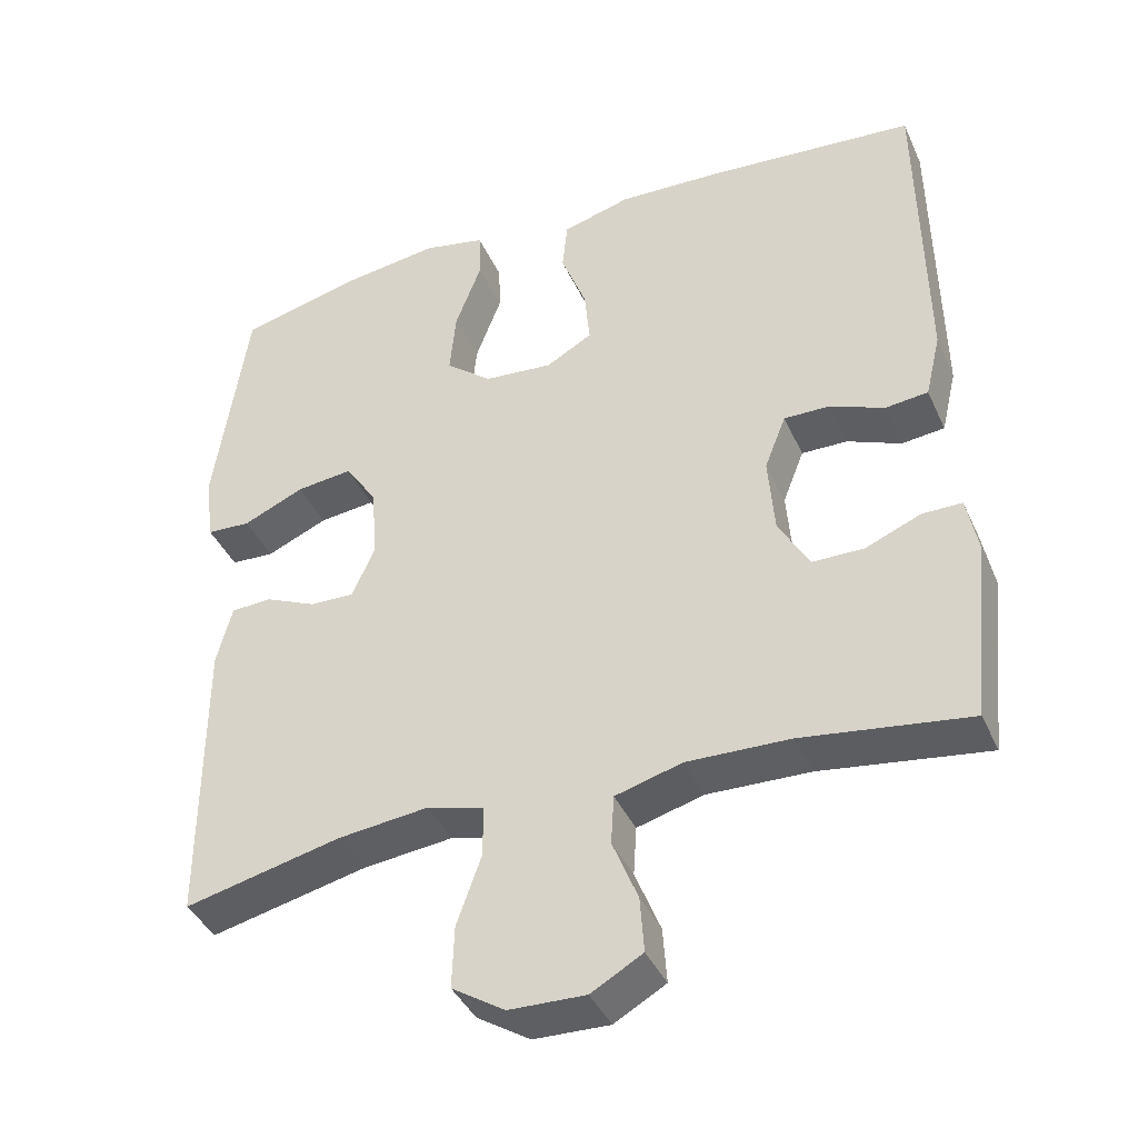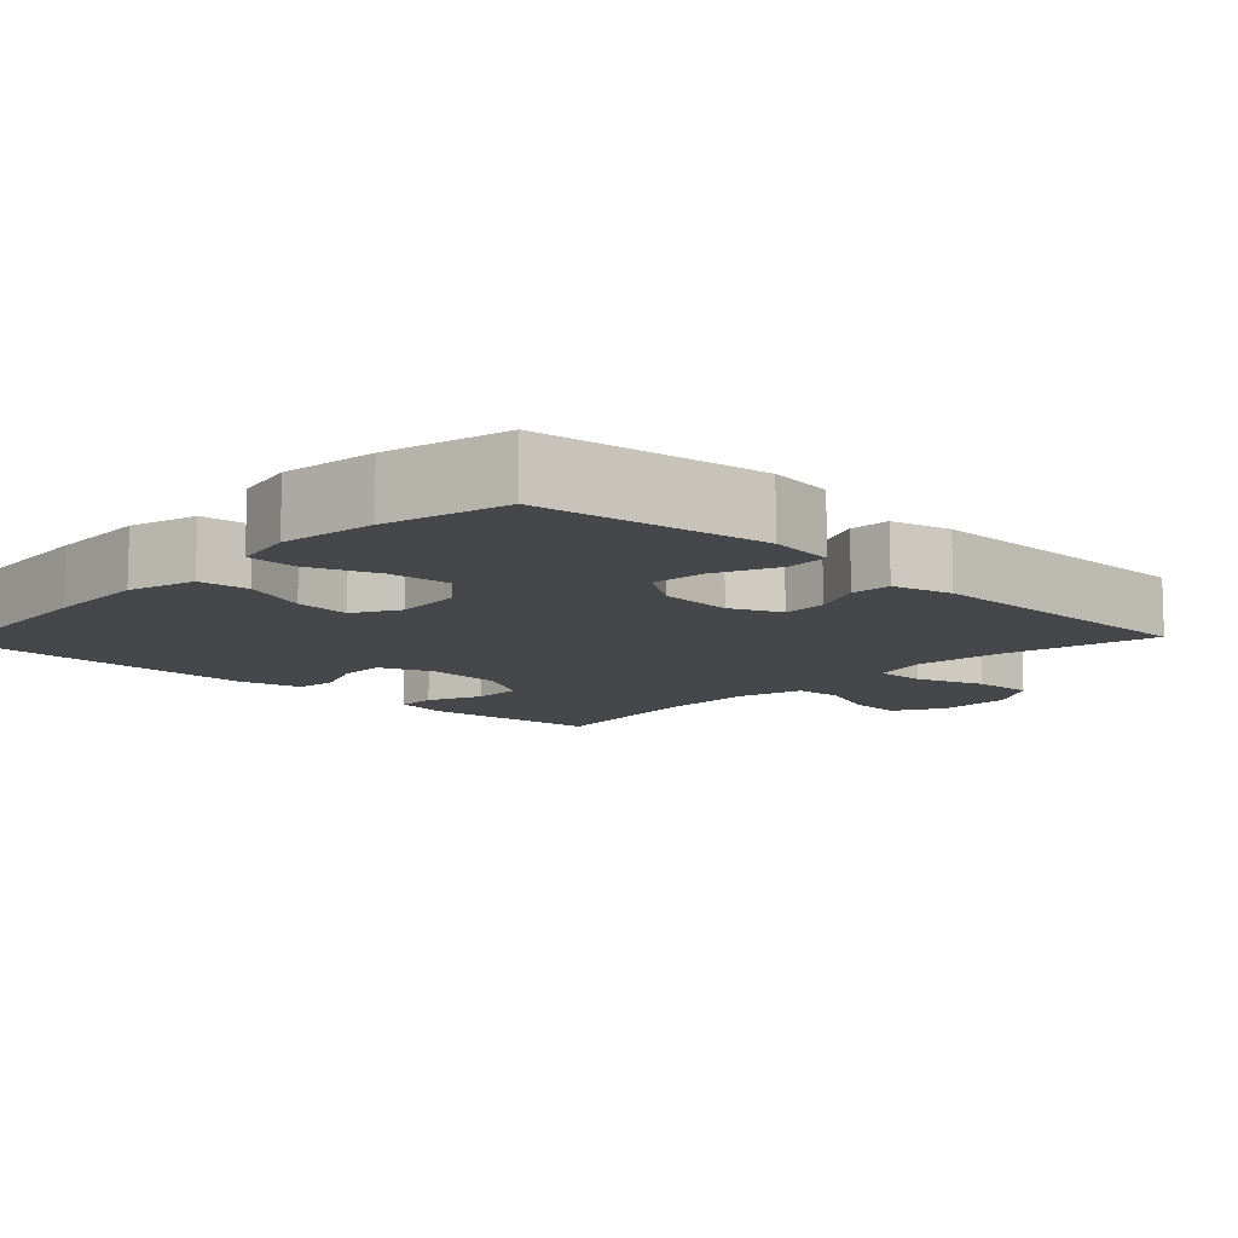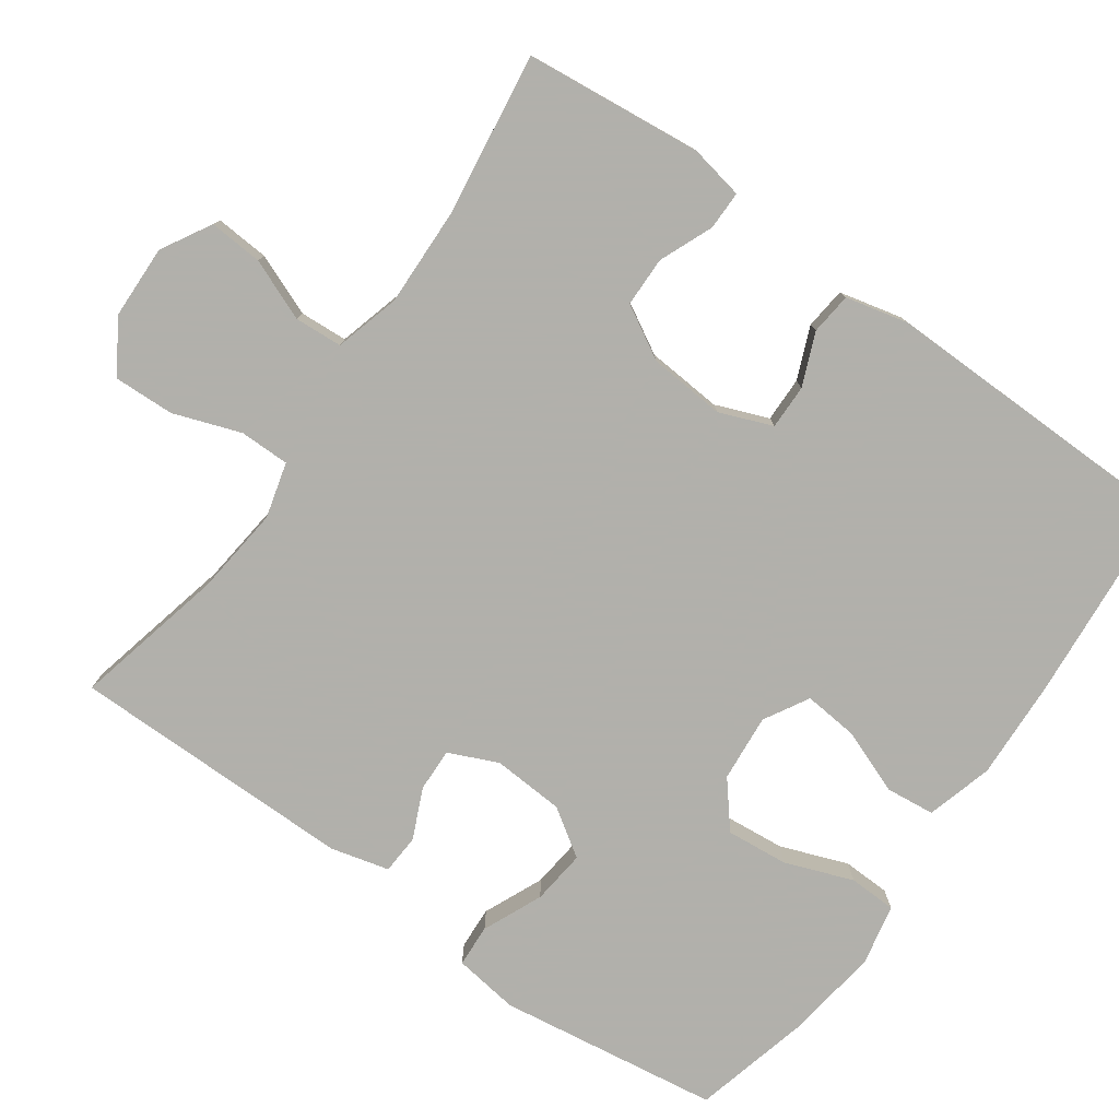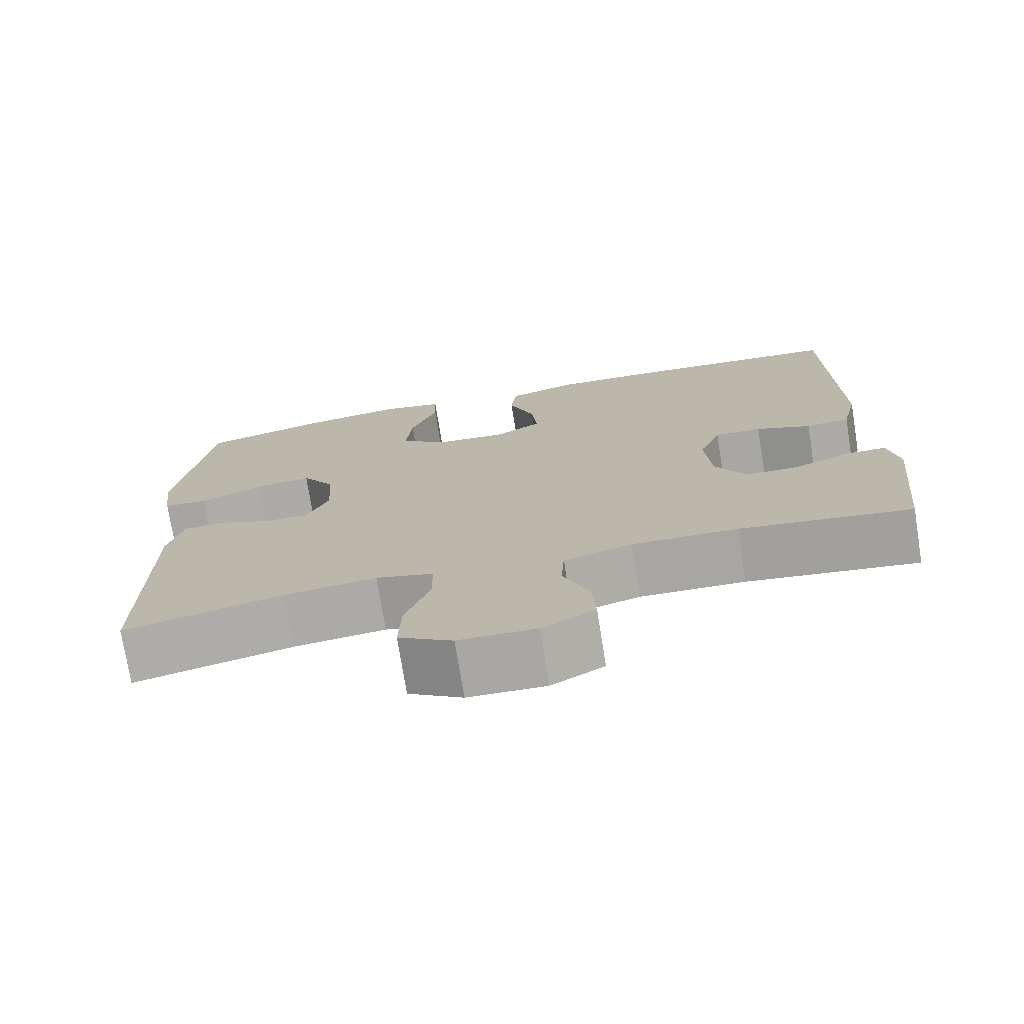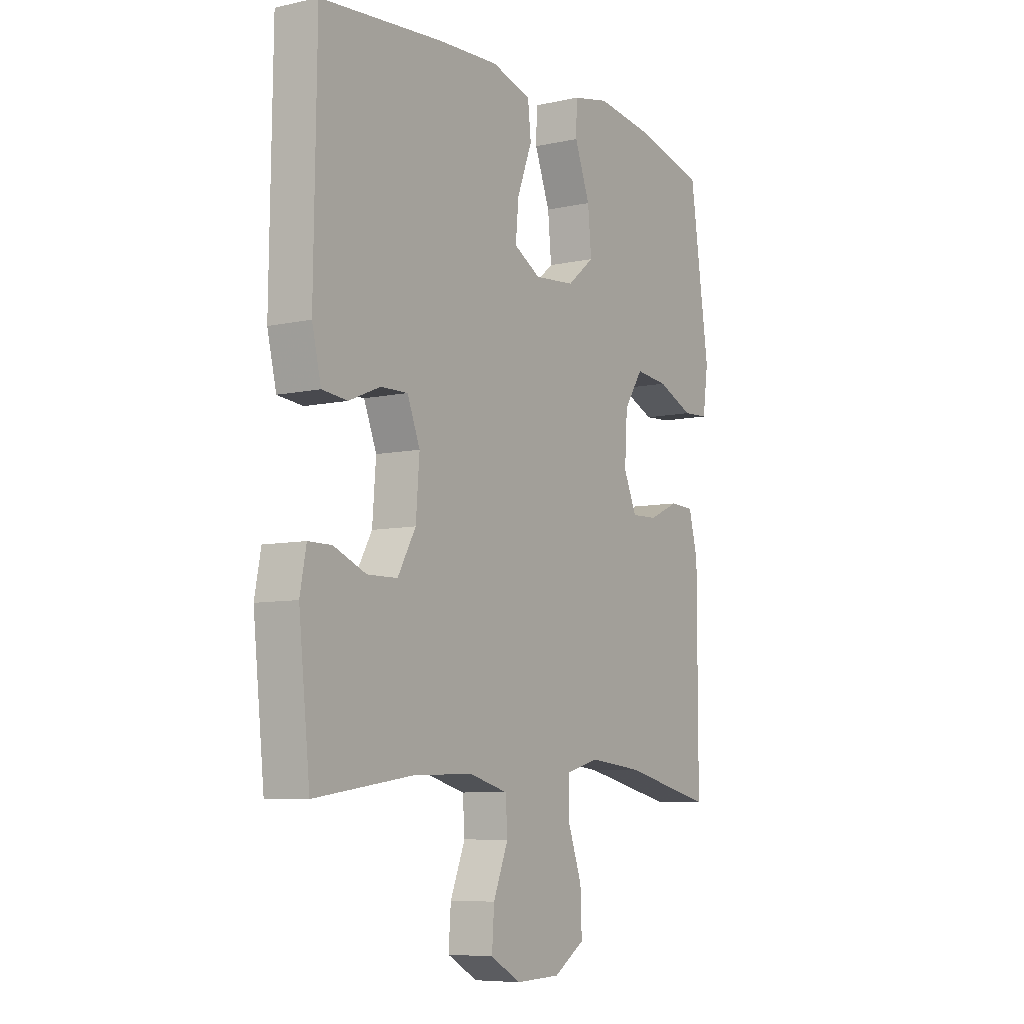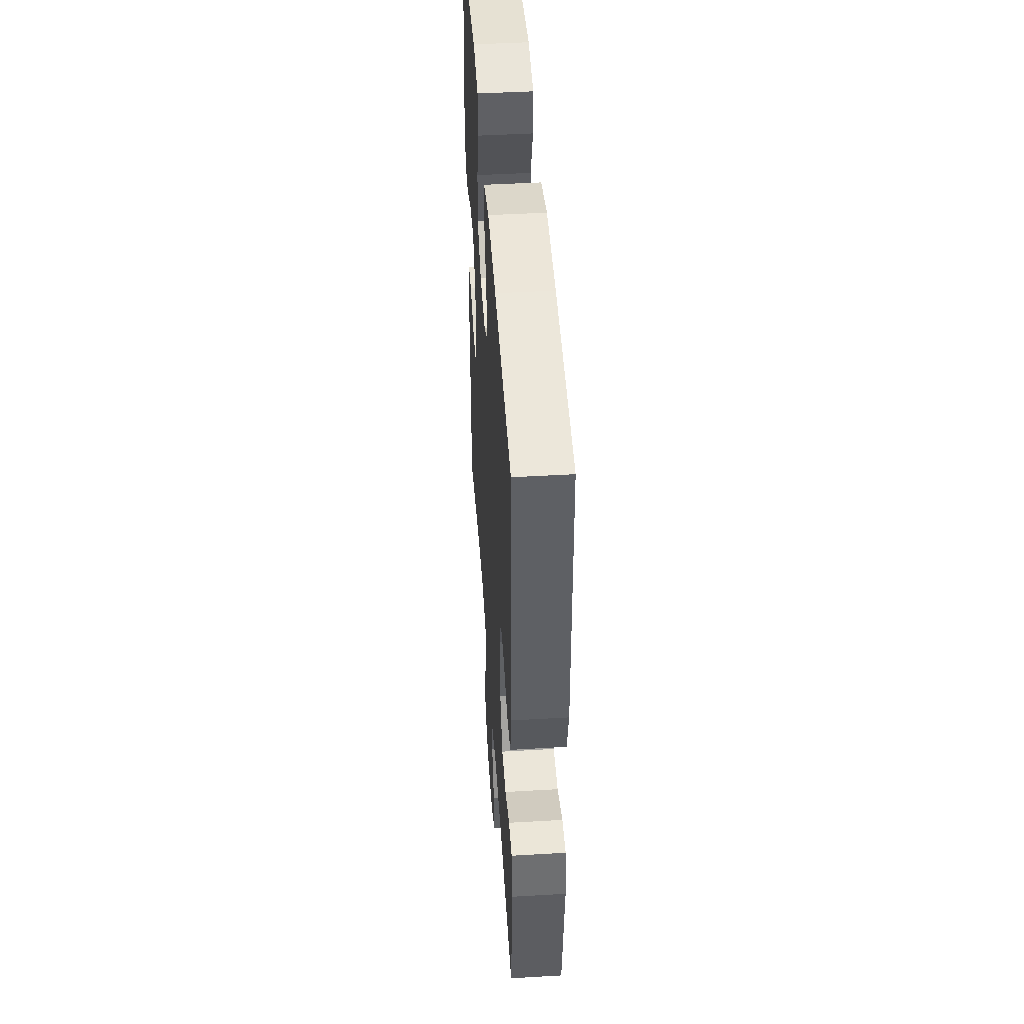
<metadata>
{"format":"obj","ext":"obj","renderer":"f3d","projection":"perspective","resolution":1024,"background":"white","views":[{"elev":-40.2,"azim":-157.2,"up":"+Z"},{"elev":-10.5,"azim":46.4,"up":"+Y"},{"elev":-78.5,"azim":-125.4,"up":"+Y"},{"elev":-74.7,"azim":-170.9,"up":"+Z"},{"elev":-7.4,"azim":-57.6,"up":"+Z"},{"elev":46.6,"azim":-93.8,"up":"+Z"}]}
</metadata>
<code>
v 0.5 0.07 0.5
v 0.543 0.07 0.203
v 0.531 0.07 0.116
v 0.474 0.07 0.113
v 0.394 0.07 0.148
v 0.321 0.07 0.156
v 0.279 0.07 0.093
v 0.273 0.07 -0.003
v 0.302 0.07 -0.069
v 0.36 0.07 -0.067
v 0.427 0.07 -0.037
v 0.48 0.07 -0.04
v 0.5 0.07 -0.118
v 0.5 0.07 -0.5
v 0.296 0.07 -0.453
v 0.178 0.07 -0.44
v 0.104 0.07 -0.46
v 0.104 0.07 -0.527
v 0.136 0.07 -0.617
v 0.139 0.07 -0.698
v 0.07 0.07 -0.742
v -0.029 0.07 -0.745
v -0.096 0.07 -0.707
v -0.091 0.07 -0.635
v -0.058 0.07 -0.553
v -0.062 0.07 -0.489
v -0.149 0.07 -0.465
v -0.283 0.07 -0.469
v -0.5 0.07 -0.5
v -0.525 0.07 -0.262
v -0.511 0.07 -0.189
v -0.459 0.07 -0.189
v -0.387 0.07 -0.219
v -0.32 0.07 -0.218
v -0.28 0.07 -0.147
v -0.272 0.07 -0.045
v -0.3 0.07 0.026
v -0.36 0.07 0.025
v -0.43 0.07 -0.004
v -0.486 0.07 0.002
v -0.506 0.07 0.086
v -0.5 0.07 0.5
v -0.226 0.07 0.523
v -0.092 0.07 0.529
v -0.003 0.07 0.504
v 0.004 0.07 0.438
v -0.029 0.07 0.352
v -0.036 0.07 0.279
v 0.024 0.07 0.245
v 0.114 0.07 0.253
v 0.174 0.07 0.302
v 0.166 0.07 0.386
v 0.132 0.07 0.476
v 0.134 0.07 0.54
v 0.215 0.07 0.557
v 0.34 0.07 0.54
v 0.5 0 0.5
v 0.543 0 0.203
v 0.531 0 0.116
v 0.474 0 0.113
v 0.394 0 0.148
v 0.321 0 0.156
v 0.279 0 0.093
v 0.273 0 -0.003
v 0.302 0 -0.069
v 0.36 0 -0.067
v 0.427 0 -0.037
v 0.48 0 -0.04
v 0.5 0 -0.118
v 0.5 0 -0.5
v 0.296 0 -0.453
v 0.178 0 -0.44
v 0.104 0 -0.46
v 0.104 0 -0.527
v 0.136 0 -0.617
v 0.139 0 -0.698
v 0.07 0 -0.742
v -0.029 0 -0.745
v -0.096 0 -0.707
v -0.091 0 -0.635
v -0.058 0 -0.553
v -0.062 0 -0.489
v -0.149 0 -0.465
v -0.283 0 -0.469
v -0.5 0 -0.5
v -0.525 0 -0.262
v -0.511 0 -0.189
v -0.459 0 -0.189
v -0.387 0 -0.219
v -0.32 0 -0.218
v -0.28 0 -0.147
v -0.272 0 -0.045
v -0.3 0 0.026
v -0.36 0 0.025
v -0.43 0 -0.004
v -0.486 0 0.002
v -0.506 0 0.086
v -0.5 0 0.5
v -0.226 0 0.523
v -0.092 0 0.529
v -0.003 0 0.504
v 0.004 0 0.438
v -0.029 0 0.352
v -0.036 0 0.279
v 0.024 0 0.245
v 0.114 0 0.253
v 0.174 0 0.302
v 0.166 0 0.386
v 0.132 0 0.476
v 0.134 0 0.54
v 0.215 0 0.557
v 0.34 0 0.54
f 52 53 54 55
f 51 52 55 56
f 44 45 46 47
f 44 47 48
f 43 44 48
f 42 43 48
f 41 42 48 49
f 38 39 40 41
f 37 38 41 49
f 30 31 32 33
f 28 29 30 33
f 27 28 33 34
f 26 27 34 35
f 22 23 24 25
f 22 25 26
f 21 22 26
f 18 19 20 21
f 17 18 21 26
f 16 17 26 35
f 12 13 14 15
f 10 11 12 15
f 9 10 15 16
f 8 9 16 35
f 2 3 4 5
f 2 5 6
f 51 56 1 2
f 50 51 2 6
f 36 37 49 50
f 36 50 6 7
f 7 8 35 36
f 111 110 109 108
f 112 111 108 107
f 103 102 101 100
f 104 103 100
f 104 100 99
f 104 99 98
f 105 104 98 97
f 97 96 95 94
f 105 97 94 93
f 89 88 87 86
f 89 86 85 84
f 90 89 84 83
f 91 90 83 82
f 81 80 79 78
f 82 81 78
f 82 78 77
f 77 76 75 74
f 82 77 74 73
f 91 82 73 72
f 71 70 69 68
f 71 68 67 66
f 72 71 66 65
f 91 72 65 64
f 61 60 59 58
f 62 61 58
f 58 57 112 107
f 62 58 107 106
f 106 105 93 92
f 63 62 106 92
f 92 91 64 63
f 1 57 58 2
f 2 58 59 3
f 3 59 60 4
f 4 60 61 5
f 5 61 62 6
f 6 62 63 7
f 7 63 64 8
f 8 64 65 9
f 9 65 66 10
f 10 66 67 11
f 11 67 68 12
f 12 68 69 13
f 13 69 70 14
f 14 70 71 15
f 15 71 72 16
f 16 72 73 17
f 17 73 74 18
f 18 74 75 19
f 19 75 76 20
f 20 76 77 21
f 21 77 78 22
f 22 78 79 23
f 23 79 80 24
f 24 80 81 25
f 25 81 82 26
f 26 82 83 27
f 27 83 84 28
f 28 84 85 29
f 29 85 86 30
f 30 86 87 31
f 31 87 88 32
f 32 88 89 33
f 33 89 90 34
f 34 90 91 35
f 35 91 92 36
f 36 92 93 37
f 37 93 94 38
f 38 94 95 39
f 39 95 96 40
f 40 96 97 41
f 41 97 98 42
f 42 98 99 43
f 43 99 100 44
f 44 100 101 45
f 45 101 102 46
f 46 102 103 47
f 47 103 104 48
f 48 104 105 49
f 49 105 106 50
f 50 106 107 51
f 51 107 108 52
f 52 108 109 53
f 53 109 110 54
f 54 110 111 55
f 55 111 112 56
f 56 112 57 1

</code>
